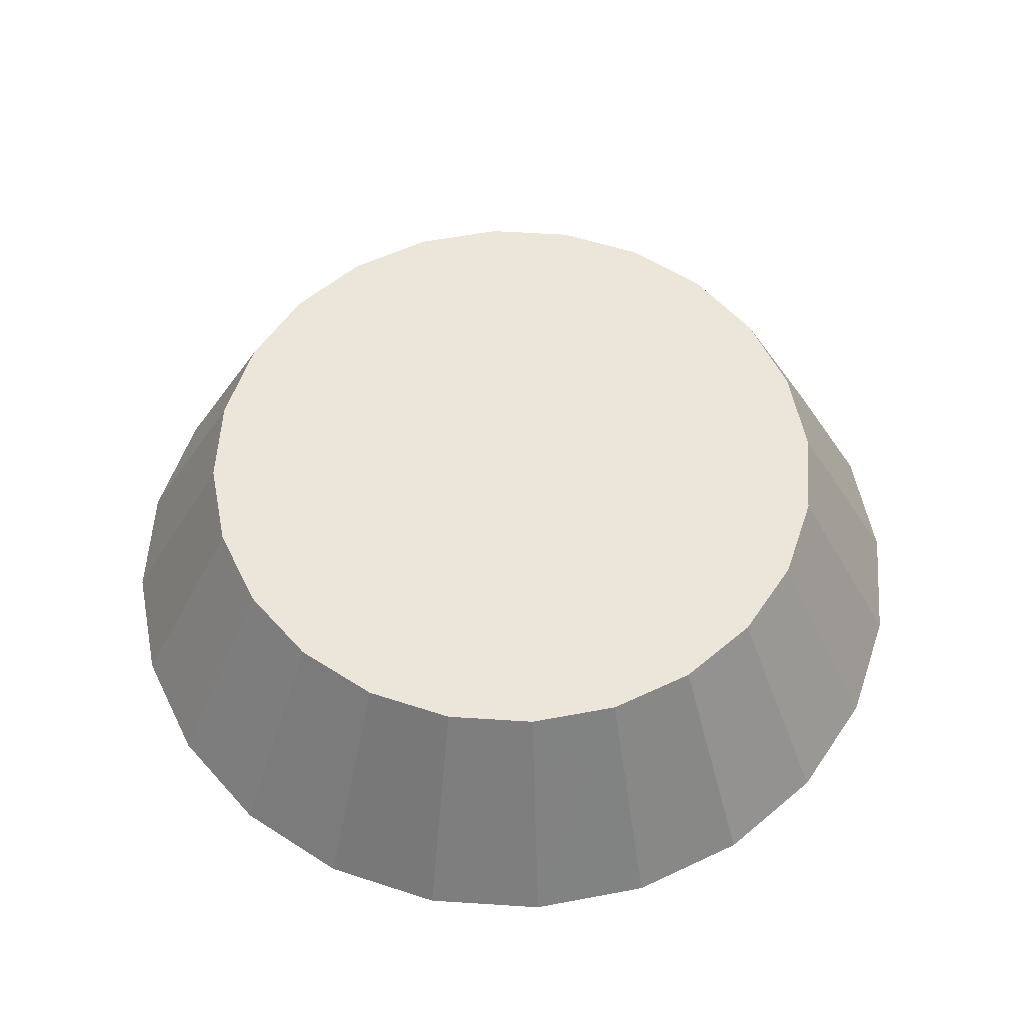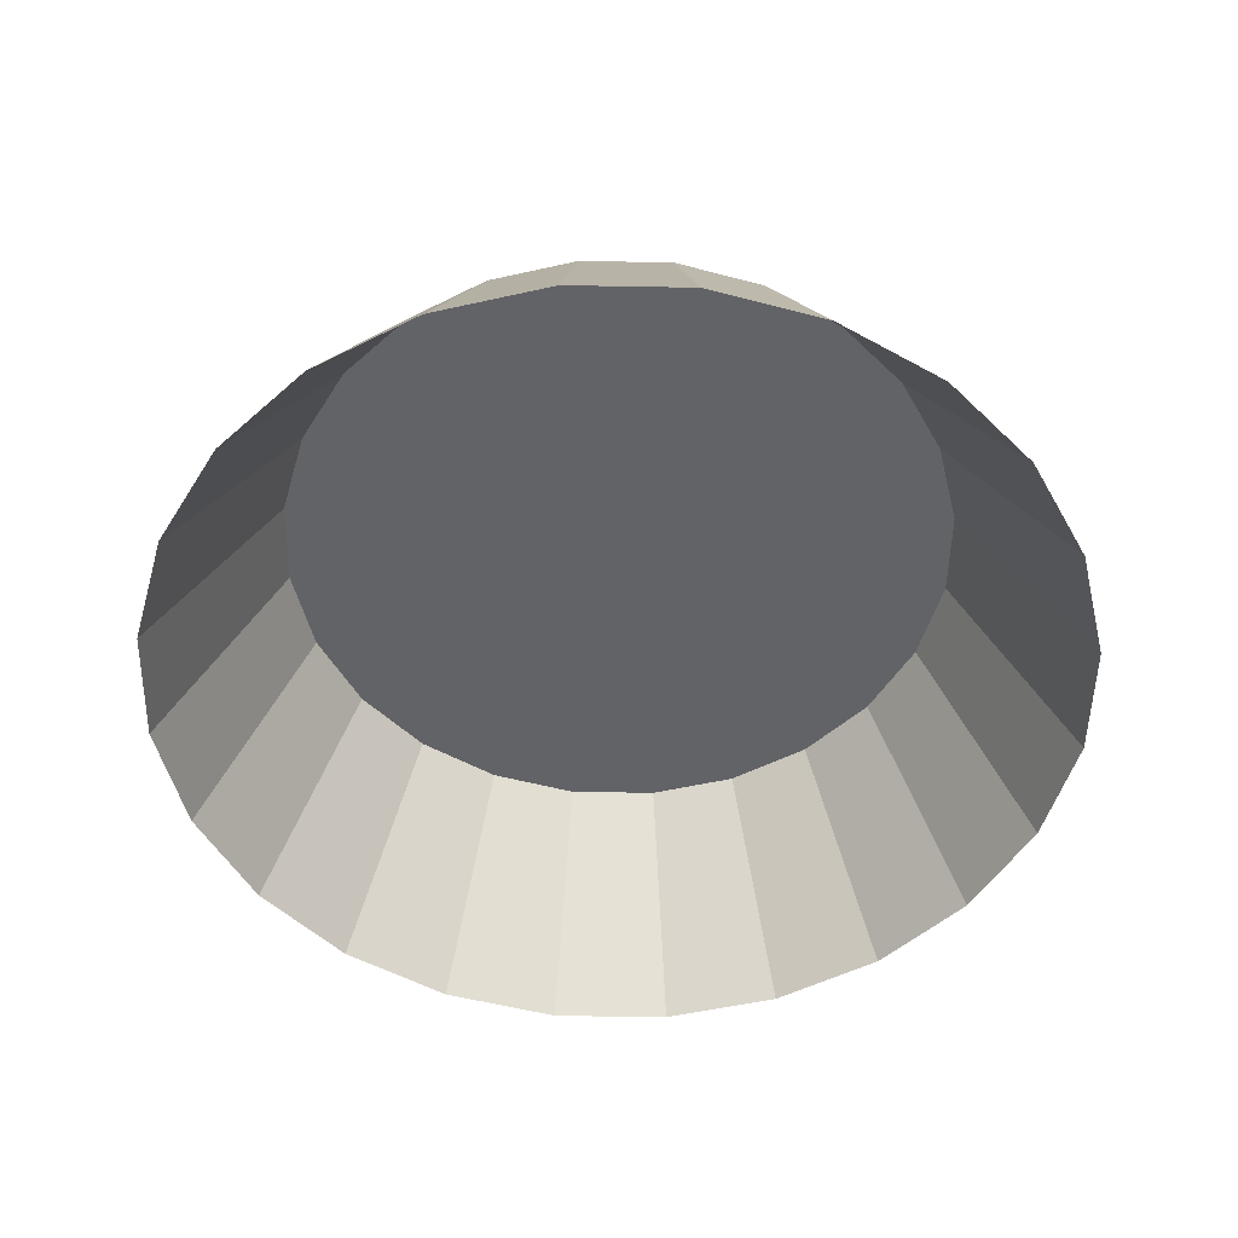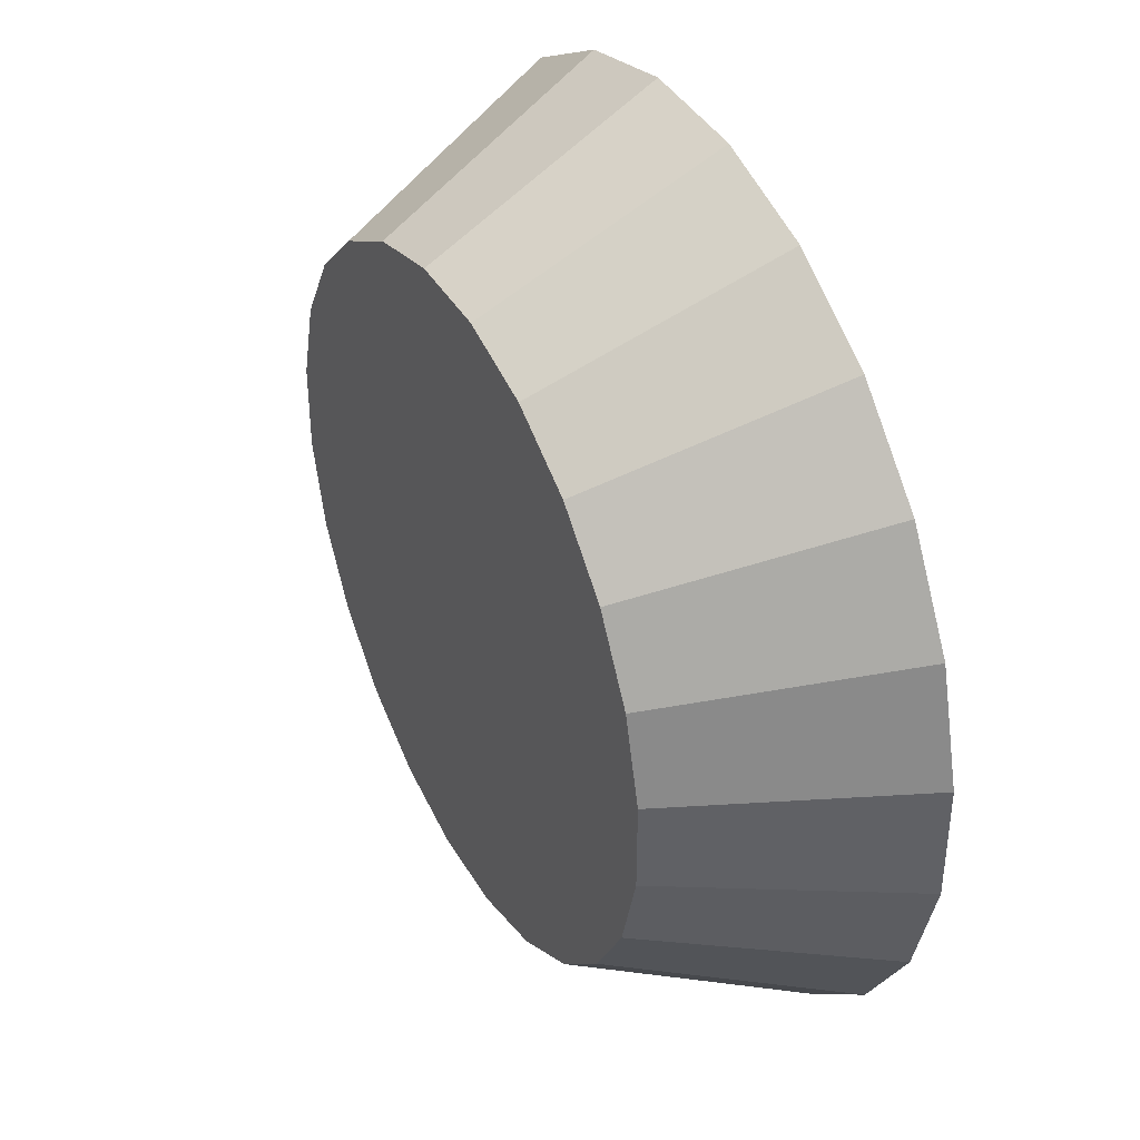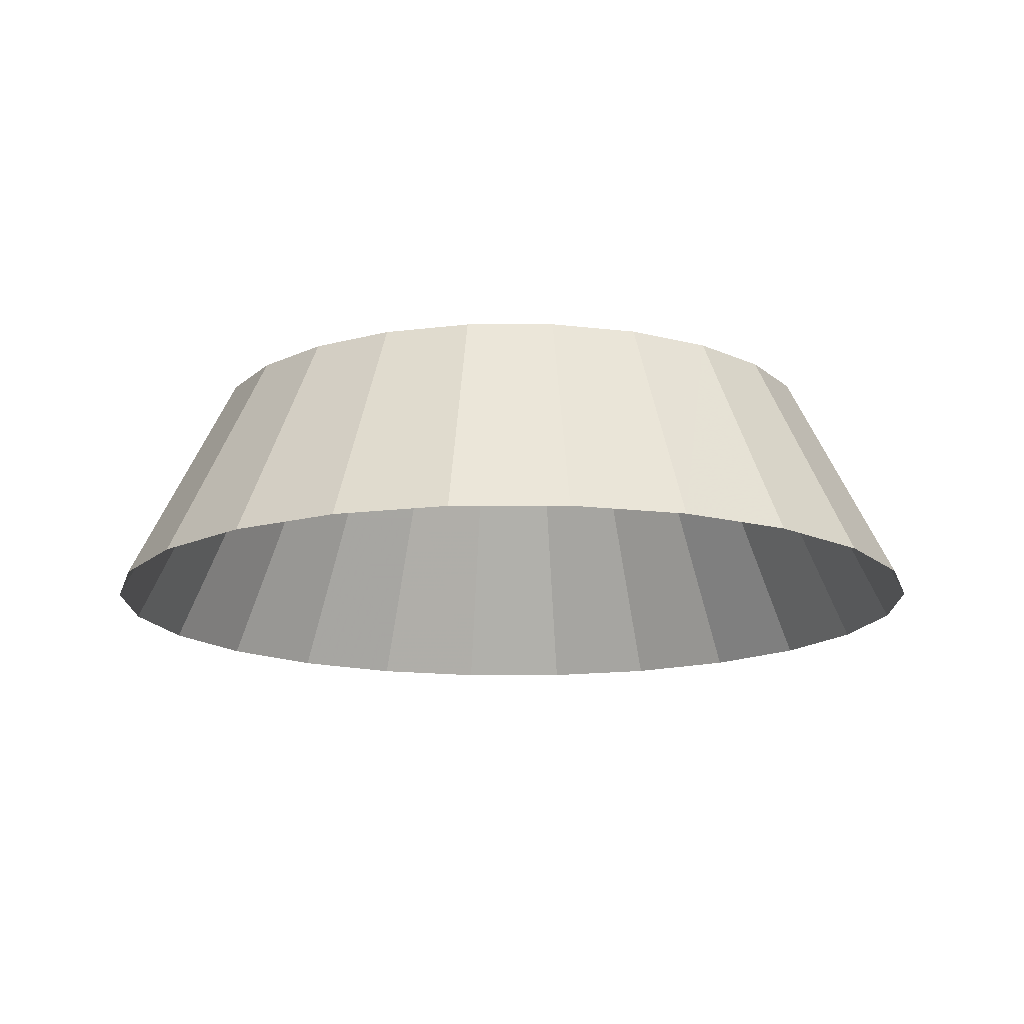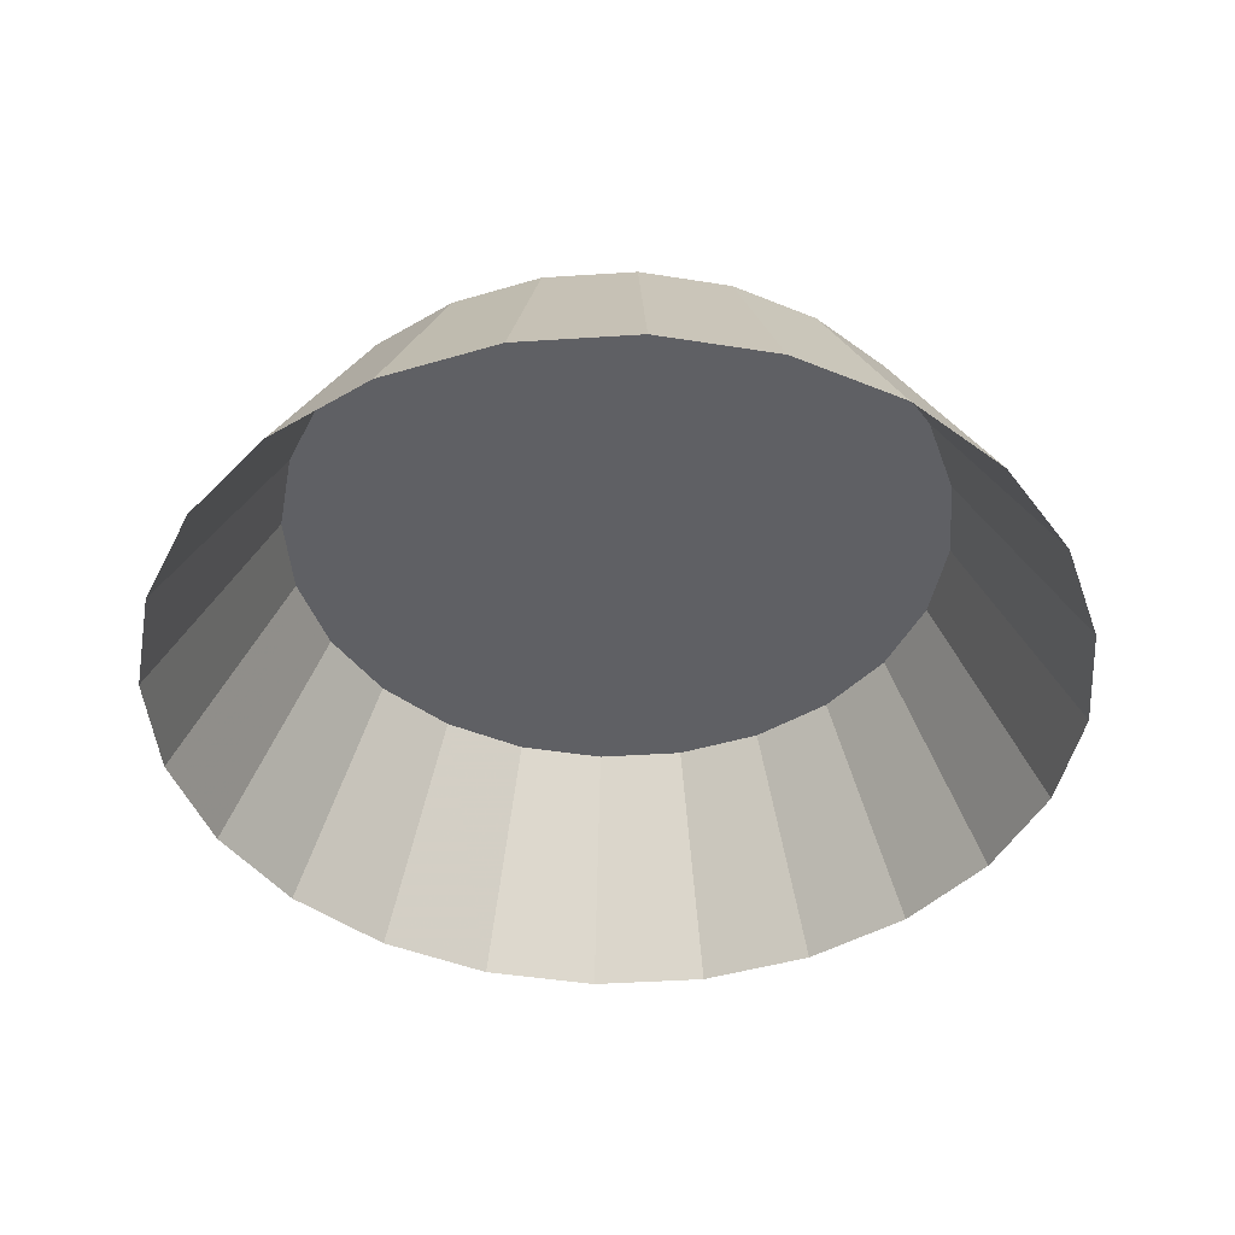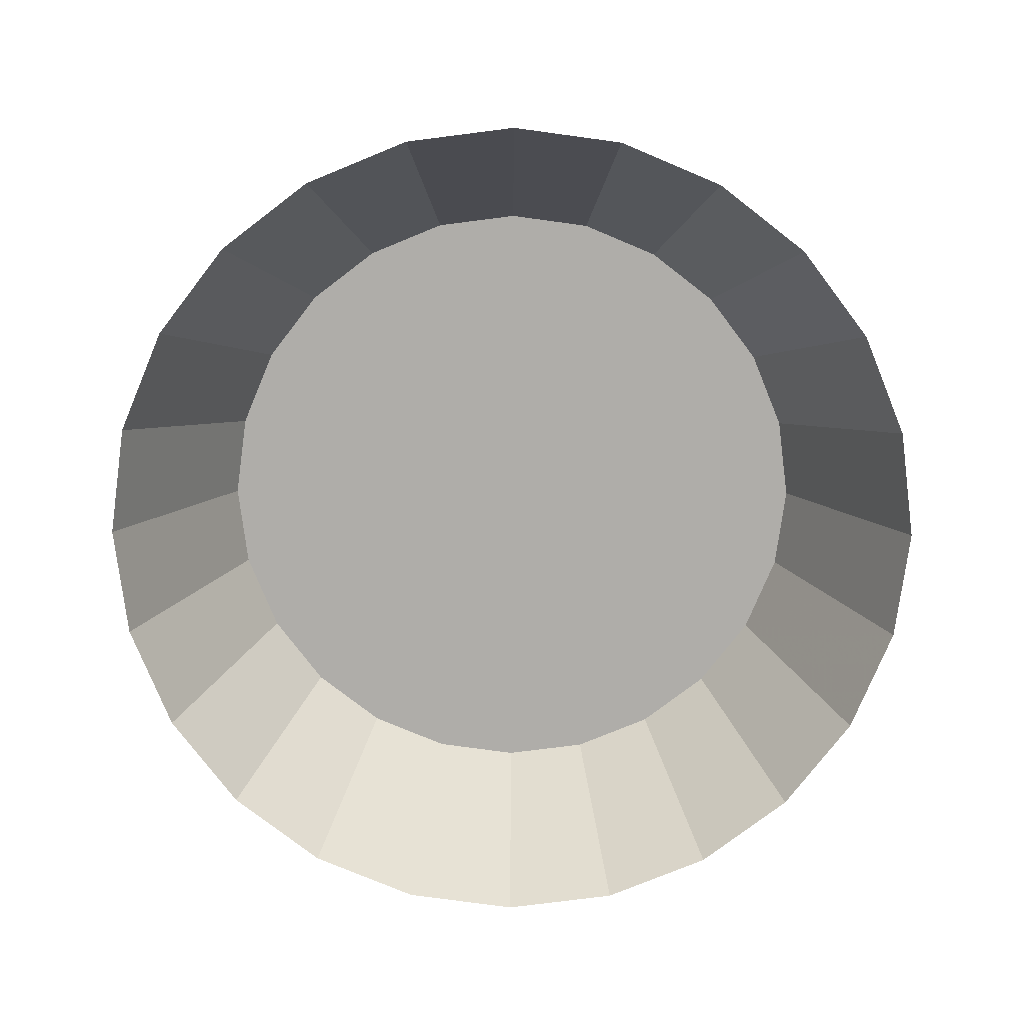
<metadata>
{"format":"obj","ext":"obj","renderer":"f3d","projection":"perspective","resolution":1024,"background":"white","views":[{"elev":56.6,"azim":123.8,"up":"+Y"},{"elev":-51.0,"azim":-46.2,"up":"+Y"},{"elev":40.0,"azim":-117.4,"up":"+Z"},{"elev":-14.9,"azim":-14.7,"up":"+Y"},{"elev":-44.1,"azim":64.3,"up":"+Y"},{"elev":-77.4,"azim":-37.8,"up":"+Y"}]}
</metadata>
<code>
v -0.05924 -0.3707 -0.001027
v -0.06525 -0.3798 -0.002382
v -0.06287 -0.3798 0.001751
v -0.06103 -0.3707 -0.004127
v -0.05671 -0.3707 0.001505
v -0.0536 -0.3707 -0.02203
v -0.06648 -0.3798 -0.00699
v -0.0595 -0.3798 0.005127
v -0.05014 -0.3707 -0.02295
v -0.0567 -0.3707 -0.02024
v -0.06195 -0.3707 -0.007583
v -0.05362 -0.3707 0.003296
v -0.04656 -0.3707 -0.02295
v -0.05073 -0.3798 -0.02748
v -0.05948 -0.3798 -0.02387
v -0.06648 -0.3798 -0.01176
v -0.05537 -0.3798 0.007515
v -0.04596 -0.3798 -0.02748
v -0.05534 -0.3798 -0.02625
v -0.06285 -0.3798 -0.0205
v -0.05923 -0.3707 -0.01771
v -0.06195 -0.3707 -0.01116
v -0.05016 -0.3707 0.004224
v -0.04311 -0.3707 -0.02202
v -0.04136 -0.3798 -0.02624
v -0.06102 -0.3707 -0.01462
v -0.05076 -0.3798 0.008753
v -0.06524 -0.3798 -0.01637
v -0.04658 -0.3707 0.004227
v -0.04001 -0.3707 -0.02023
v -0.03723 -0.3798 -0.02385
v -0.04599 -0.3798 0.008756
v -0.04313 -0.3707 0.003303
v -0.03748 -0.3707 -0.0177
v -0.03386 -0.3798 -0.02048
v -0.04138 -0.3798 0.007525
v -0.03725 -0.3798 0.005143
v -0.0357 -0.3707 -0.0146
v -0.03147 -0.3798 -0.01634
v -0.04003 -0.3707 0.001517
v -0.03387 -0.3798 0.001772
v -0.03477 -0.3707 -0.01114
v -0.03024 -0.3798 -0.01173
v -0.0375 -0.3707 -0.001011
v -0.03148 -0.3798 -0.002357
v -0.03478 -0.3707 -0.007563
v -0.03025 -0.3798 -0.006964
v -0.0357 -0.3707 -0.004108
f 1 2 3
f 2 1 4
f 3 2 1
f 4 1 2
f 3 5 1
f 1 5 3
f 1 6 4
f 4 6 1
f 4 7 2
f 2 7 4
f 5 3 8
f 8 3 5
f 5 9 1
f 1 9 5
f 1 9 6
f 6 9 1
f 4 6 10
f 10 6 4
f 7 4 11
f 11 4 7
f 8 12 5
f 5 12 8
f 5 13 9
f 9 13 5
f 14 6 9
f 9 6 14
f 6 15 10
f 10 15 6
f 4 10 11
f 11 10 4
f 11 16 7
f 7 16 11
f 12 8 17
f 17 8 12
f 12 13 5
f 5 13 12
f 18 9 13
f 13 9 18
f 6 14 19
f 19 14 6
f 9 18 14
f 14 18 9
f 15 6 19
f 19 6 15
f 20 10 15
f 15 10 20
f 11 10 21
f 21 10 11
f 16 11 22
f 22 11 16
f 17 23 12
f 12 23 17
f 12 24 13
f 13 24 12
f 13 25 18
f 18 25 13
f 10 20 21
f 21 20 10
f 11 21 22
f 22 21 11
f 26 16 22
f 22 16 26
f 23 17 27
f 27 17 23
f 23 24 12
f 12 24 23
f 25 13 24
f 24 13 25
f 28 21 20
f 20 21 28
f 22 21 26
f 26 21 22
f 16 26 28
f 28 26 16
f 27 29 23
f 23 29 27
f 23 30 24
f 24 30 23
f 24 31 25
f 25 31 24
f 21 28 26
f 26 28 21
f 29 27 32
f 32 27 29
f 29 30 23
f 23 30 29
f 31 24 30
f 30 24 31
f 32 33 29
f 29 33 32
f 29 34 30
f 30 34 29
f 30 35 31
f 31 35 30
f 33 32 36
f 36 32 33
f 33 34 29
f 29 34 33
f 35 30 34
f 34 30 35
f 37 33 36
f 36 33 37
f 33 38 34
f 34 38 33
f 34 39 35
f 35 39 34
f 33 37 40
f 40 37 33
f 40 38 33
f 33 38 40
f 39 34 38
f 38 34 39
f 41 40 37
f 37 40 41
f 40 42 38
f 38 42 40
f 38 43 39
f 39 43 38
f 40 41 44
f 44 41 40
f 44 42 40
f 40 42 44
f 43 38 42
f 42 38 43
f 45 44 41
f 41 44 45
f 44 46 42
f 42 46 44
f 42 47 43
f 43 47 42
f 44 45 48
f 48 45 44
f 46 44 48
f 48 44 46
f 47 42 46
f 46 42 47
f 45 46 48
f 48 46 45
f 46 45 47
f 47 45 46

</code>
